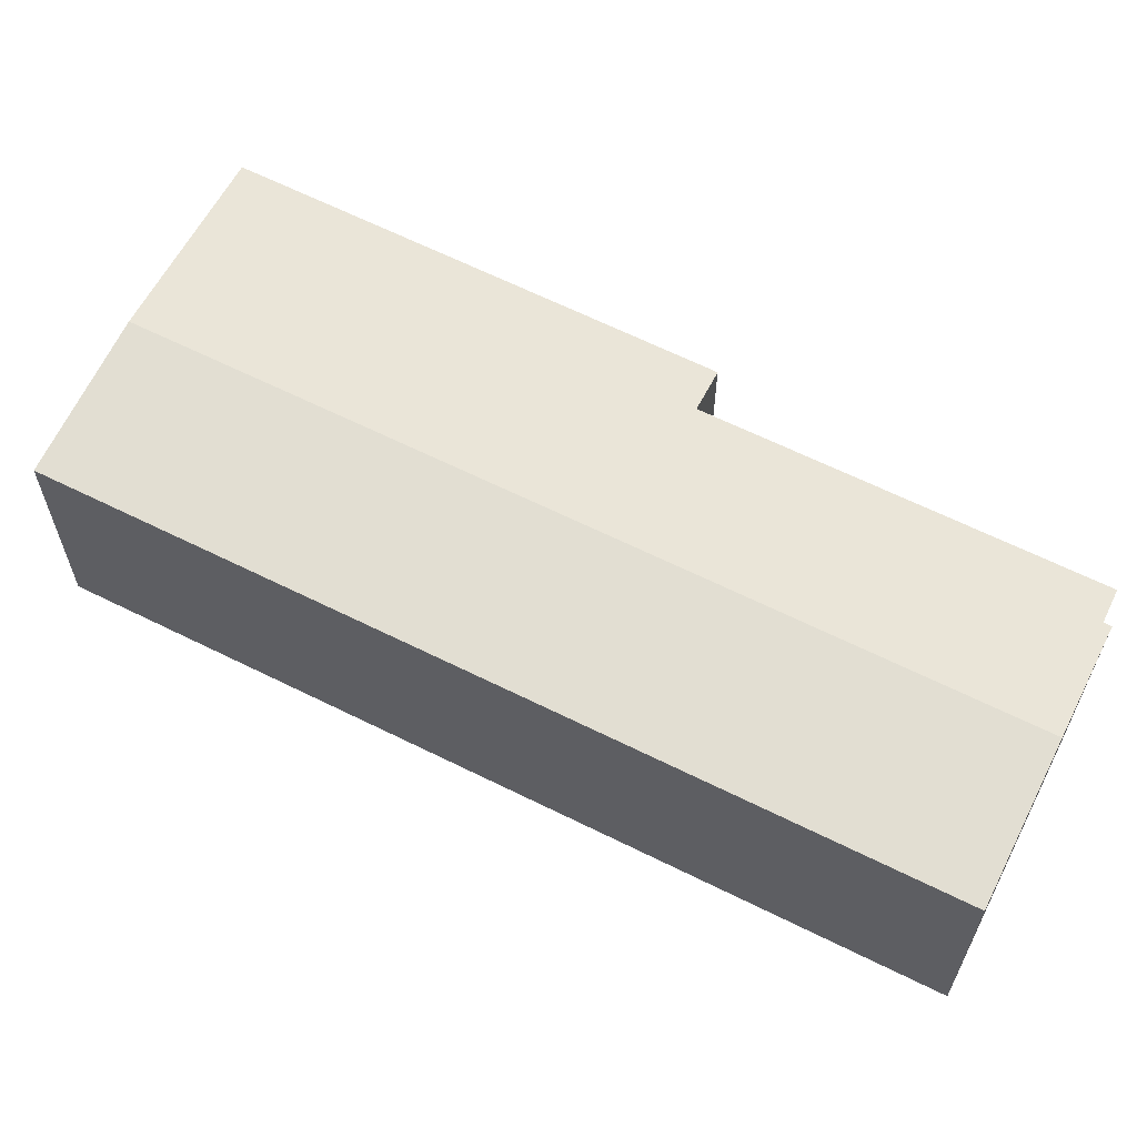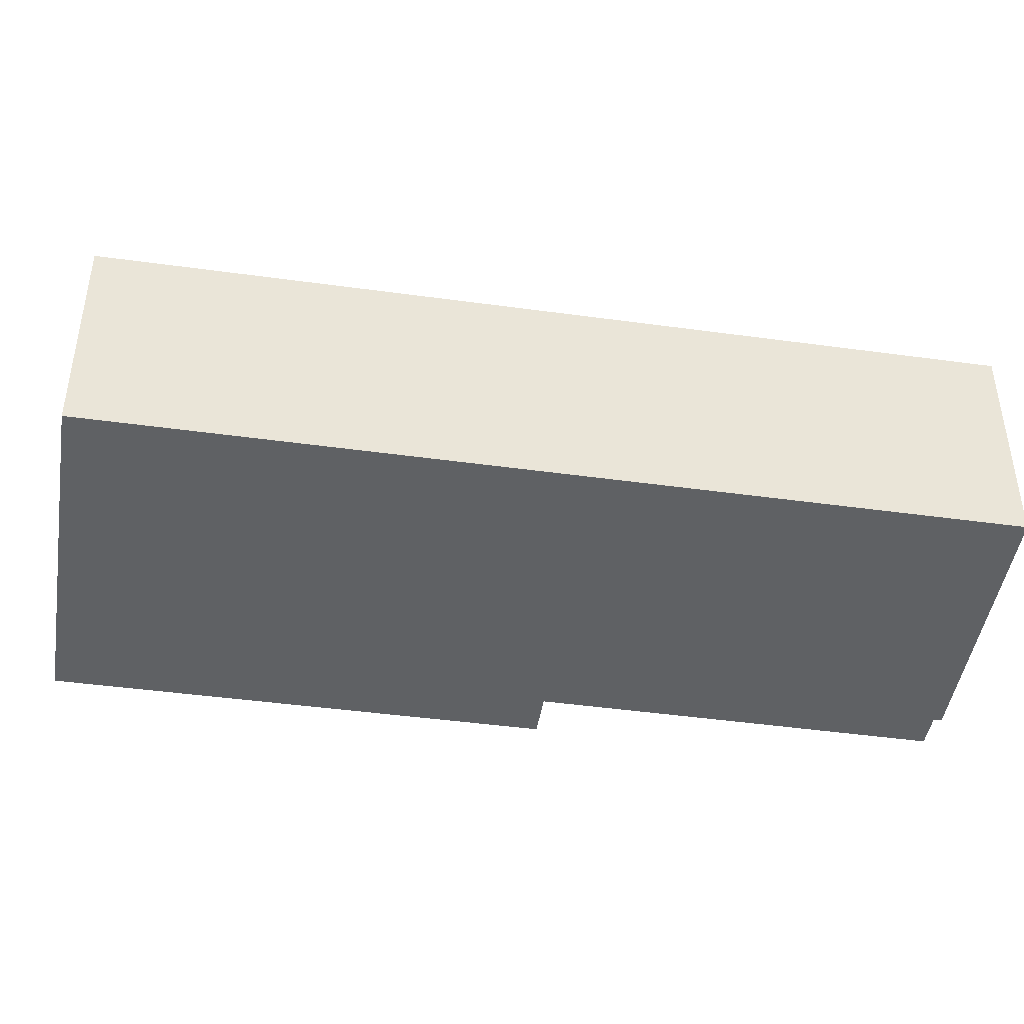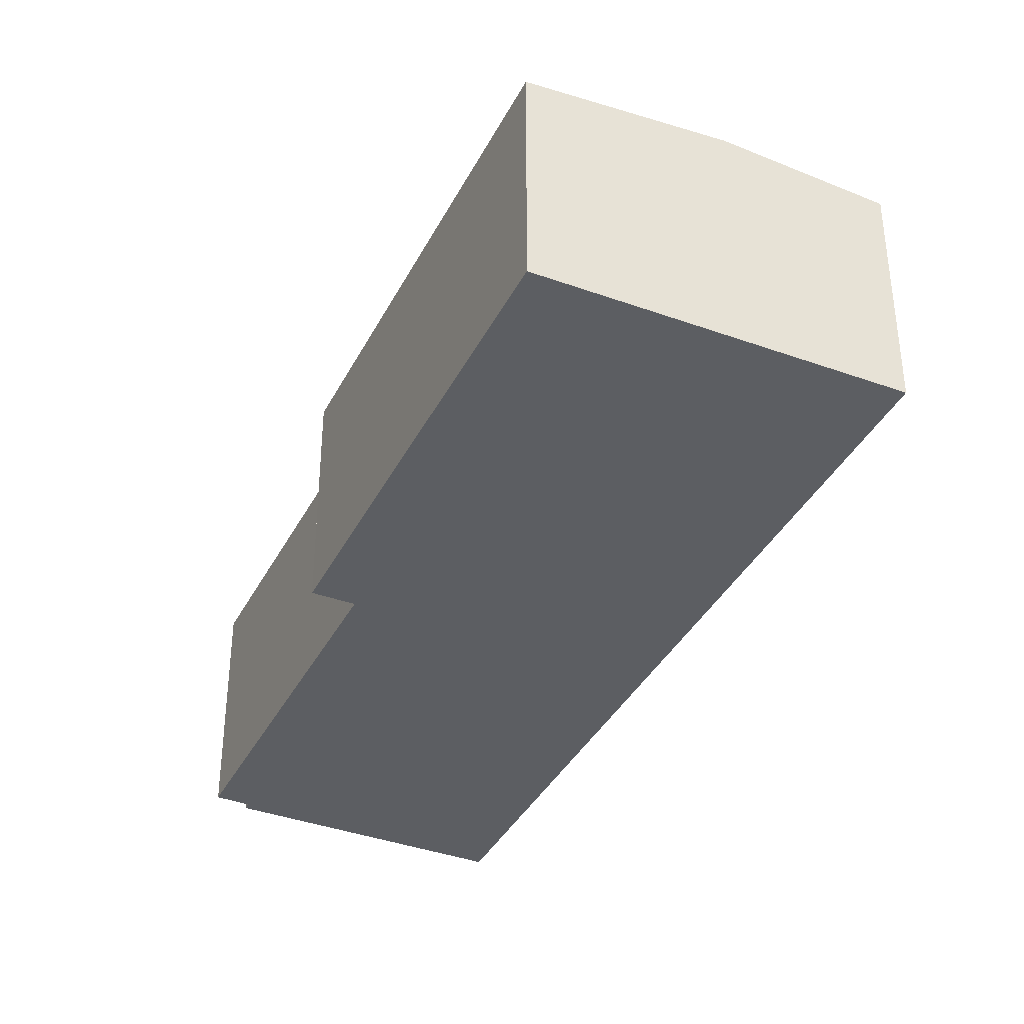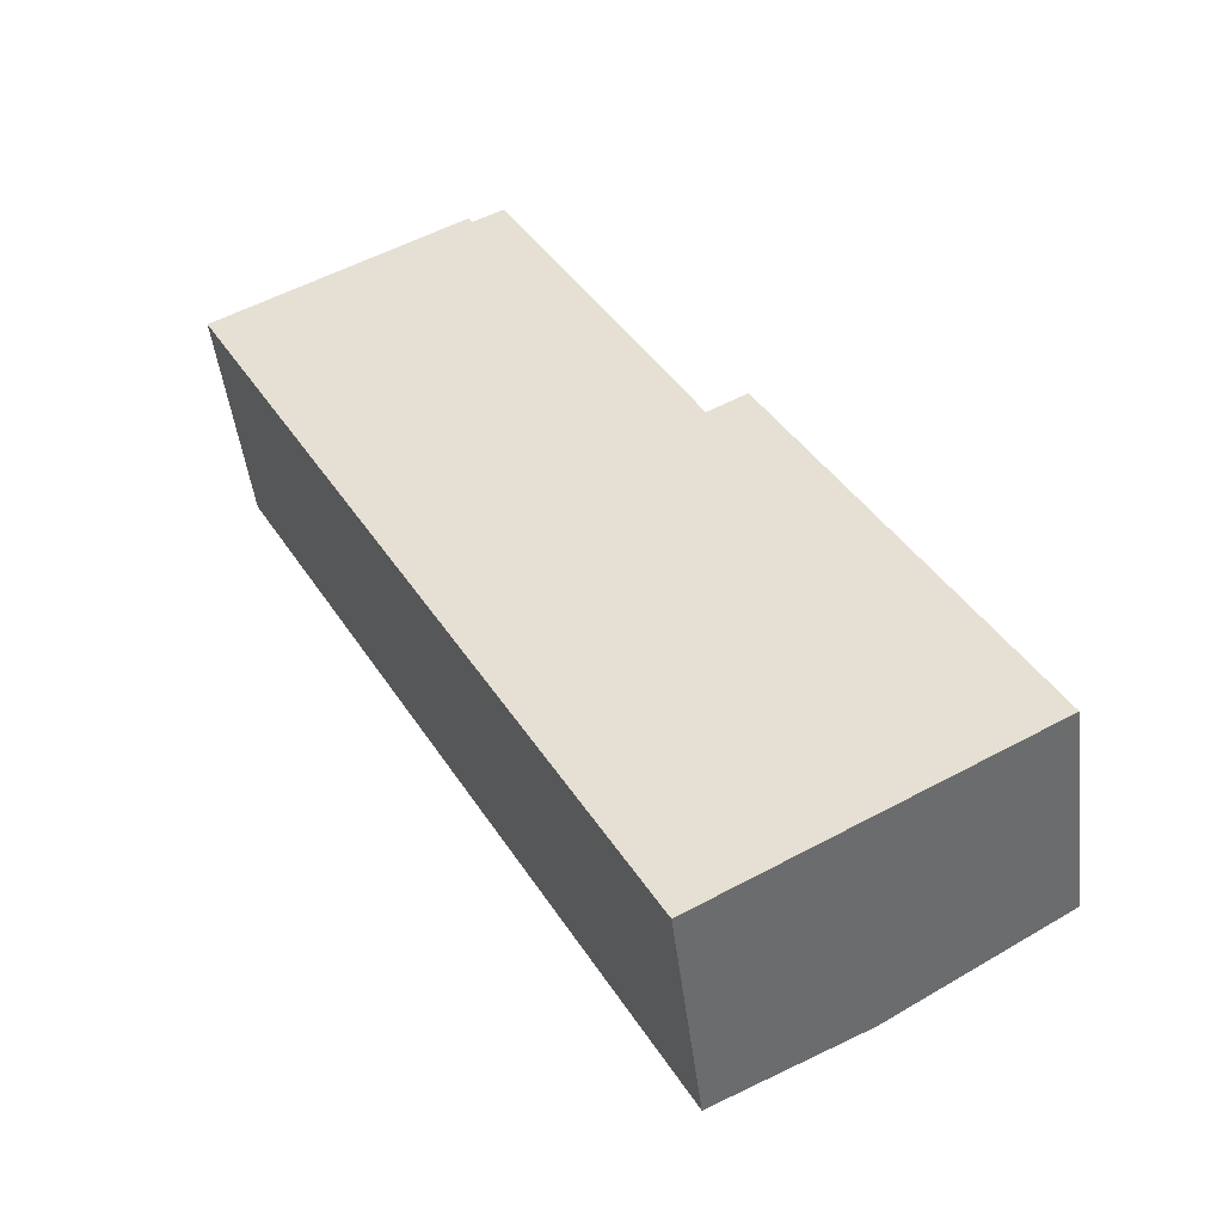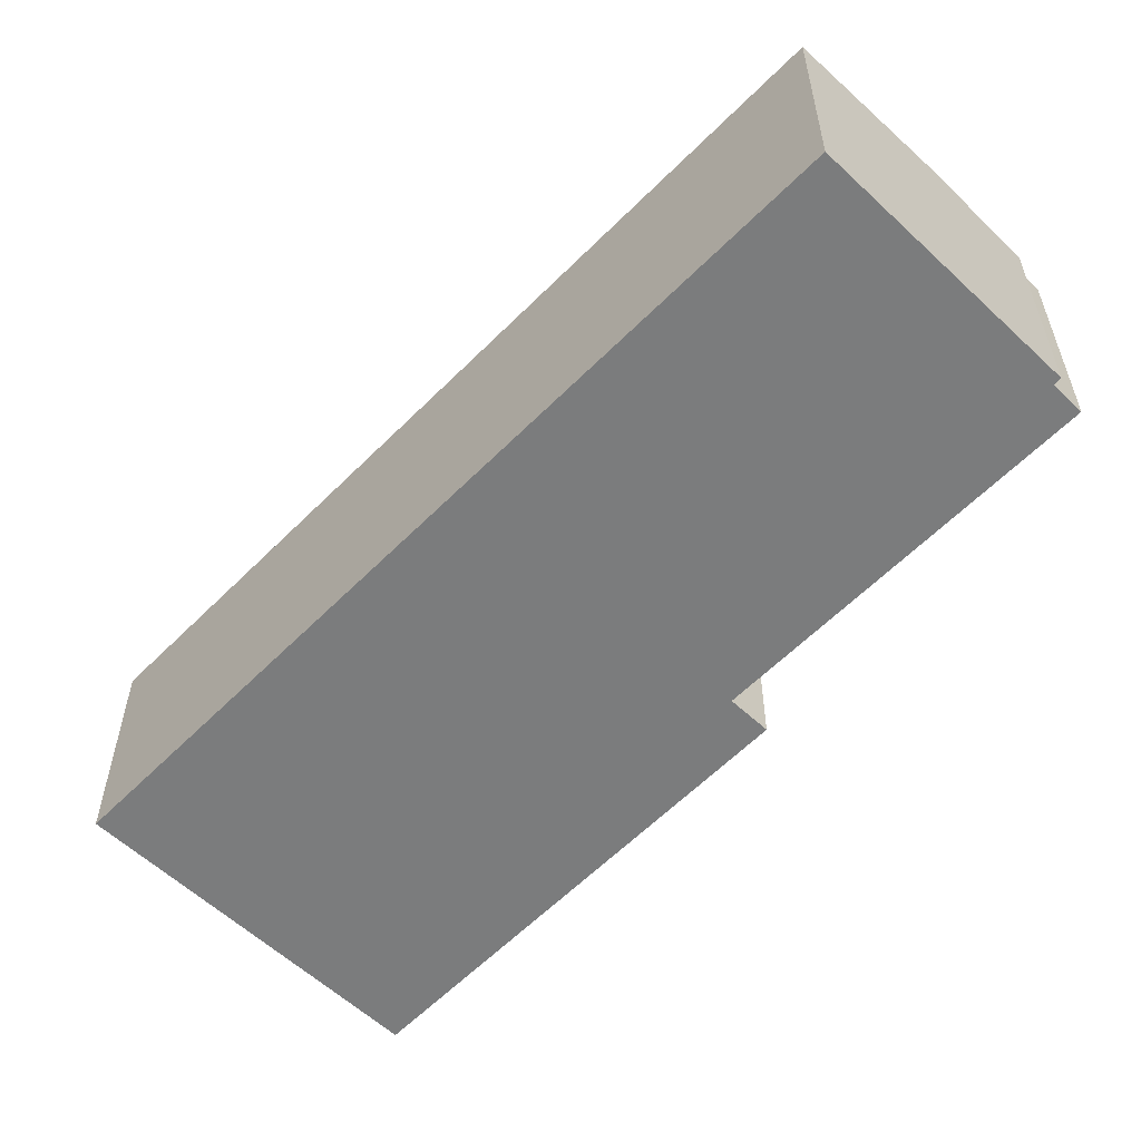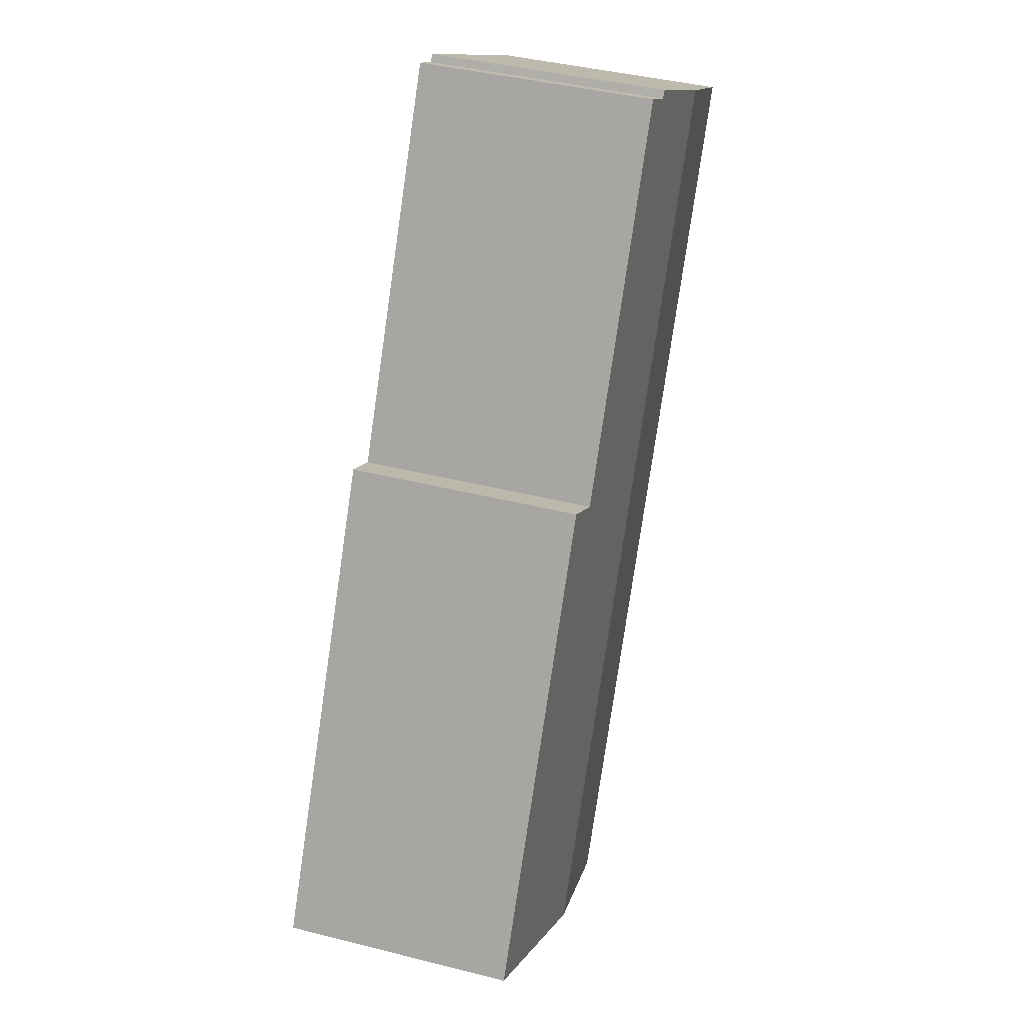
<metadata>
{"format":"obj","ext":"obj","renderer":"f3d","projection":"perspective","resolution":1024,"background":"white","views":[{"elev":63.6,"azim":-92.1,"up":"+Y"},{"elev":-45.6,"azim":-127.8,"up":"+Y"},{"elev":-38.0,"azim":126.3,"up":"+Y"},{"elev":-47.2,"azim":6.8,"up":"+Z"},{"elev":-58.6,"azim":-72.8,"up":"+Y"},{"elev":41.0,"azim":107.2,"up":"+Z"}]}
</metadata>
<code>
v  0 7.847 4.805e-16
v  19.56 8.24 -24.07
v  14.71 7.847 -26.76
v  4.871 8.24 2.655
v  1.407 7.961 0.767
v  8.388 7.956 4.572
v  8.535 7.955 4.341
v  9.586 7.871 4.89
v  11.84 7.872 0.767
v  16.08 7.872 -6.961
v  16.48 7.84 -6.739
v  17.39 7.766 -6.236
v  25.45 7.763 -20.8
v  24.5 7.84 -21.33
v  8.388 -2.8e-16 4.572
v  8.535 -2.658e-16 4.341
v  9.586 -2.994e-16 4.89
v  11.84 -4.697e-17 0.767
v  16.08 4.262e-16 -6.961
v  17.39 3.818e-16 -6.236
v  25.45 1.273e-15 -20.8
v  16.48 4.126e-16 -6.739
v  0 0 0
v  1.407 -4.697e-17 0.767
v  4.871 -1.626e-16 2.655
v  24.5 1.306e-15 -21.33
v  19.56 1.474e-15 -24.07
v  14.71 1.639e-15 -26.76
g defaultobject
f 1 2 3
f 2 1 4
f 4 1 5
f 6 2 4
f 2 6 7
f 2 7 8
f 2 8 9
f 2 9 10
f 2 10 11
f 2 11 12
f 2 12 13
f 2 13 14
f 15 7 6
f 7 15 16
f 17 9 8
f 9 17 10
f 10 17 18
f 10 18 19
f 20 13 12
f 13 20 21
f 16 8 7
f 8 16 17
f 19 11 10
f 11 19 12
f 12 19 20
f 20 19 22
f 23 5 1
f 5 23 4
f 4 23 6
f 6 23 24
f 6 24 15
f 15 24 25
f 21 14 13
f 14 21 2
f 2 21 3
f 3 21 26
f 3 26 27
f 3 27 28
f 28 1 3
f 1 28 23
f 20 26 21
f 26 20 27
f 27 20 28
f 28 20 19
f 28 19 23
f 19 20 22
f 23 19 18
f 23 18 16
f 16 18 17
f 23 16 25
f 25 16 15
f 23 25 24

</code>
